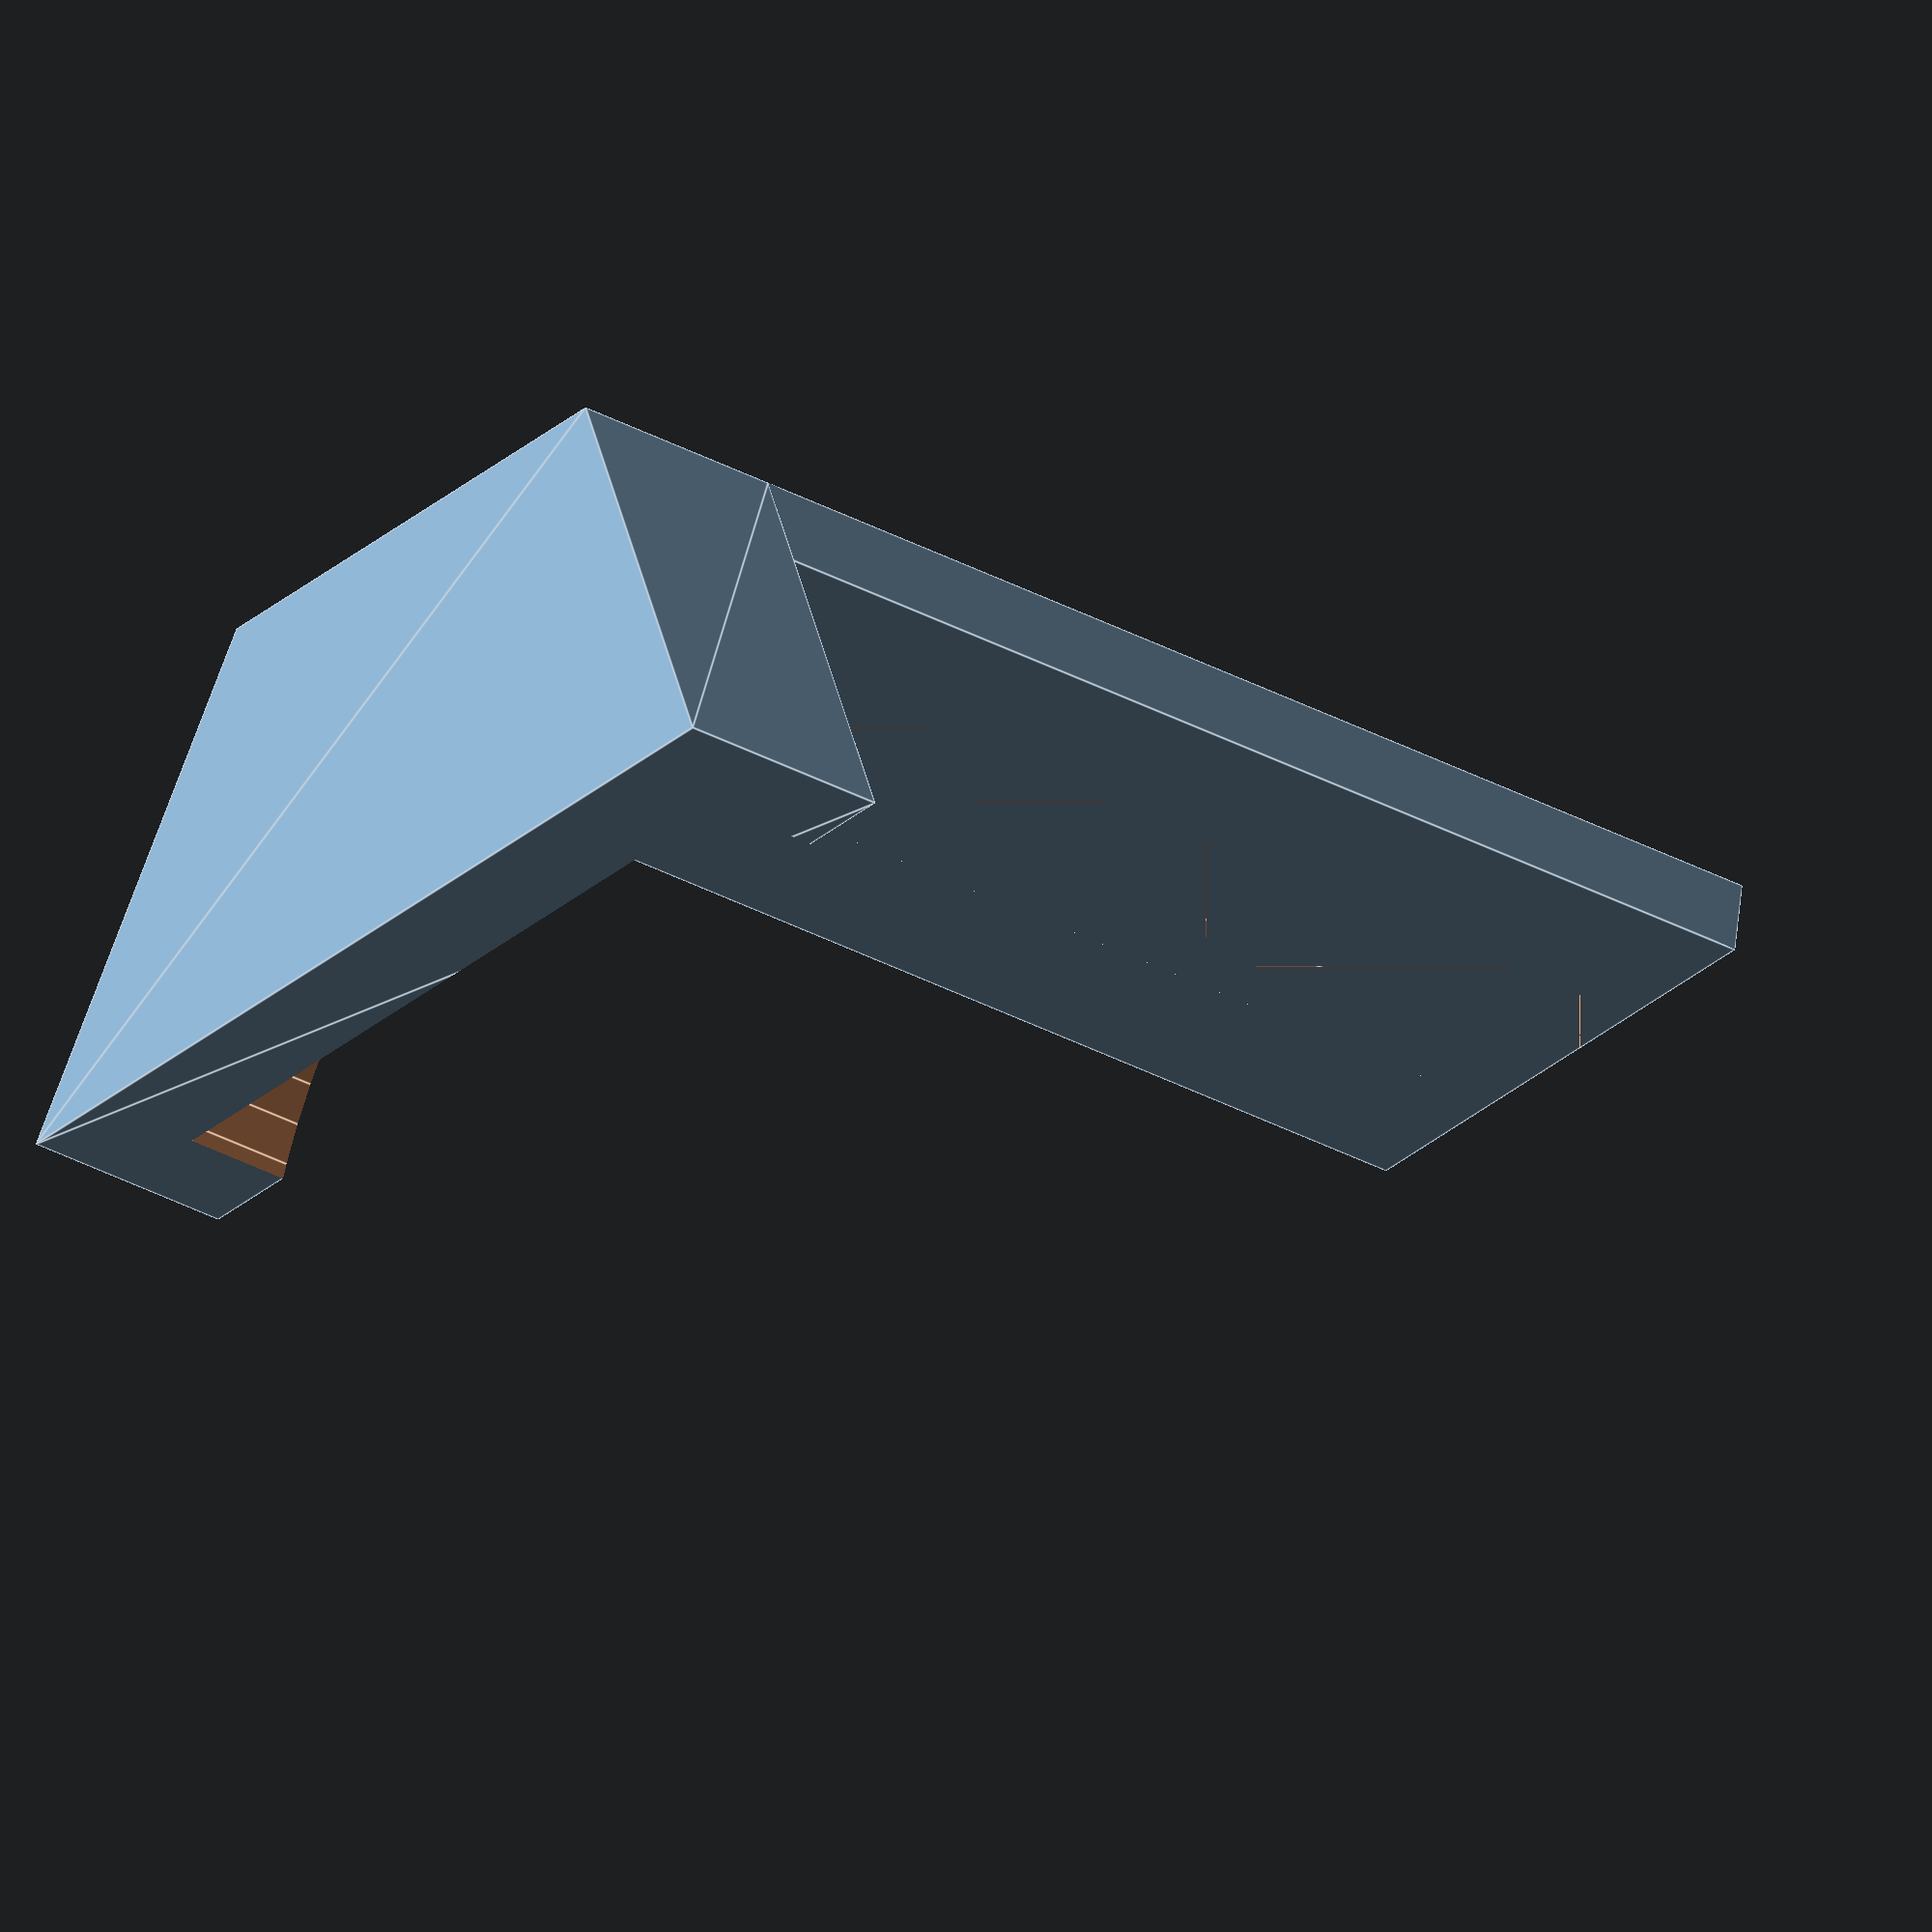
<openscad>
Gap = 0.2;
$fn = 72;

NutToMotorSupport();

module NutToMotorSupport() {
    Padding = 3.0;

    MotorInnerRadius = 13.0;
    MotorBraceRadius = MotorInnerRadius + Padding;

    SupportHeight = 6.0;
    MotorRadius = 26.0;

    HeadDiameter = 11.0;
    HeadHeight = 4.5 + Gap;

    ThreadDiameter = 6.6 + Gap; // I measured 6.2, but RodToBearingCoupling uses 6.5 for a snug fit
    ThreadHeight = 2.0;

    FrameAdapterWidth = HeadDiameter + 2*Padding;
    NutAdapterLength = 32;
    FrameAdapterHeight = ThreadHeight;

    MotorAdapterOffset = MotorBraceRadius; // Center of the rod
    BearingAdapterShift = 0;

    ToTheSky = 50;

    union() {
        // Frame adapter
        difference() {
            cube([NutAdapterLength, FrameAdapterWidth, ThreadHeight]);

            // Volume of the nut thread
            translate([0, Padding + (HeadDiameter - ThreadDiameter)/2, 0])
                cube([NutAdapterLength, ThreadDiameter, ThreadHeight]);
        }

        // Motor adapter
        rotate([0, -90, 0])
        translate([MotorAdapterOffset, FrameAdapterWidth/2, -BearingAdapterShift +SupportHeight/2])
        difference() {
            union()
            {
                // Connection to frame adapter
                translate([-MotorAdapterOffset/2, 0, 0])
                linear_extrude(height = SupportHeight, center = true)
                    polygon(points = [
                    [-MotorAdapterOffset/2, -FrameAdapterWidth/2],
                    [MotorAdapterOffset/2 - Padding, -MotorBraceRadius],
                    [MotorAdapterOffset/2 - Padding, MotorBraceRadius],
                    [-MotorAdapterOffset/2, FrameAdapterWidth/2],
                    ]);
            }
            union() {
                // Volume of motor
                translate([0, 0, -Padding])
                    cylinder(r = MotorInnerRadius + Gap, h=Padding*2, center=true);
            }
        }
    }
}

</openscad>
<views>
elev=298.9 azim=34.0 roll=5.6 proj=o view=edges
</views>
